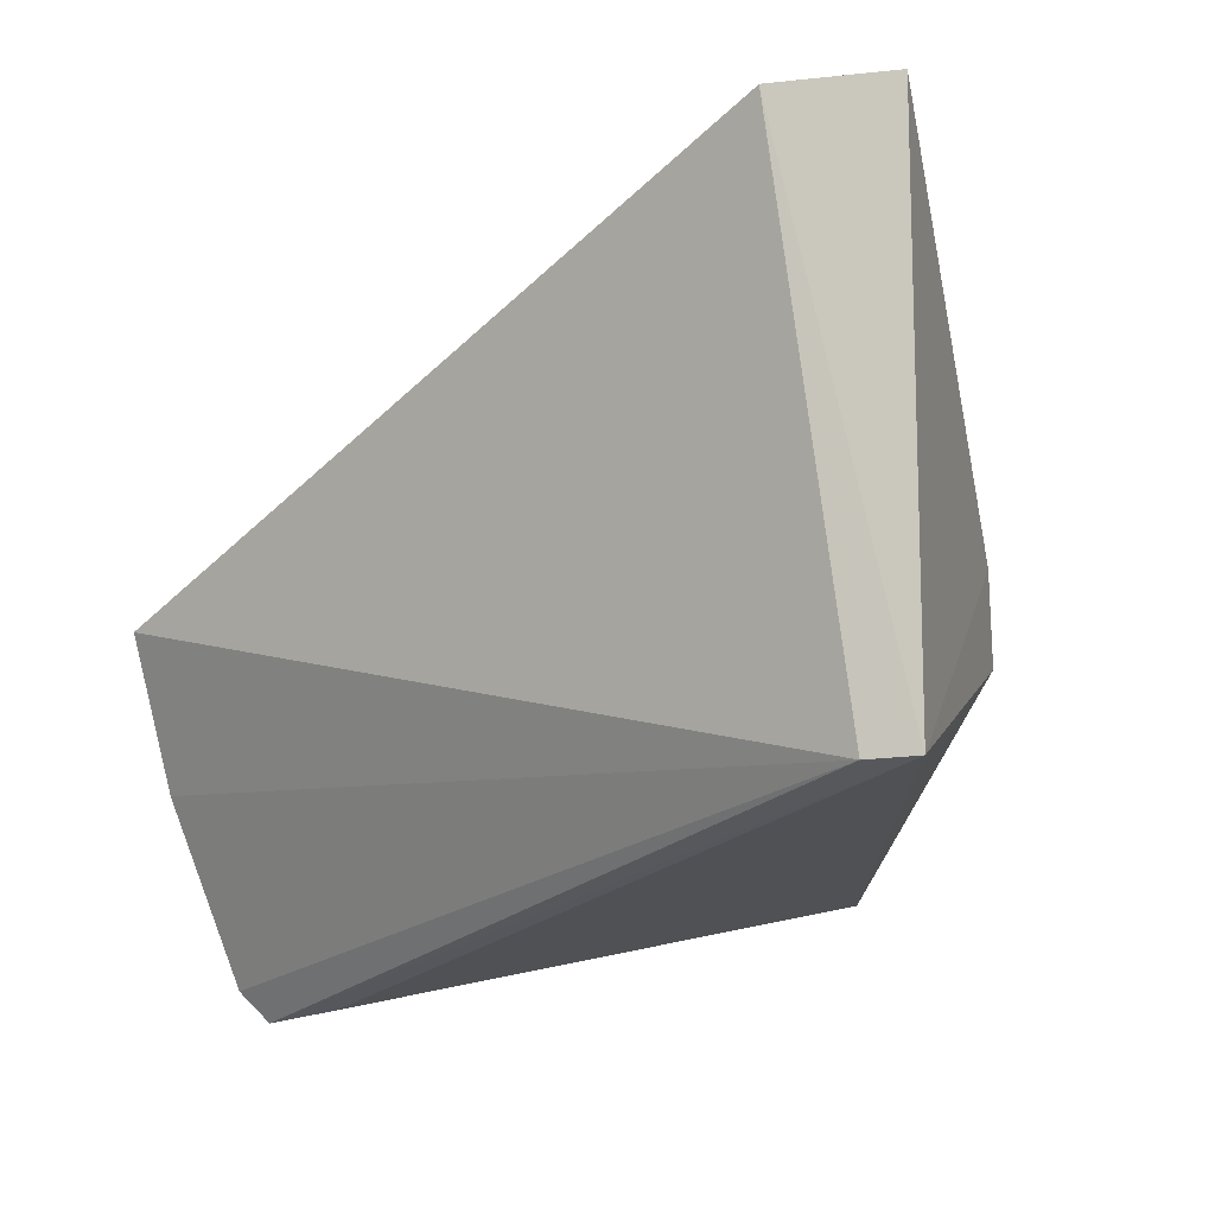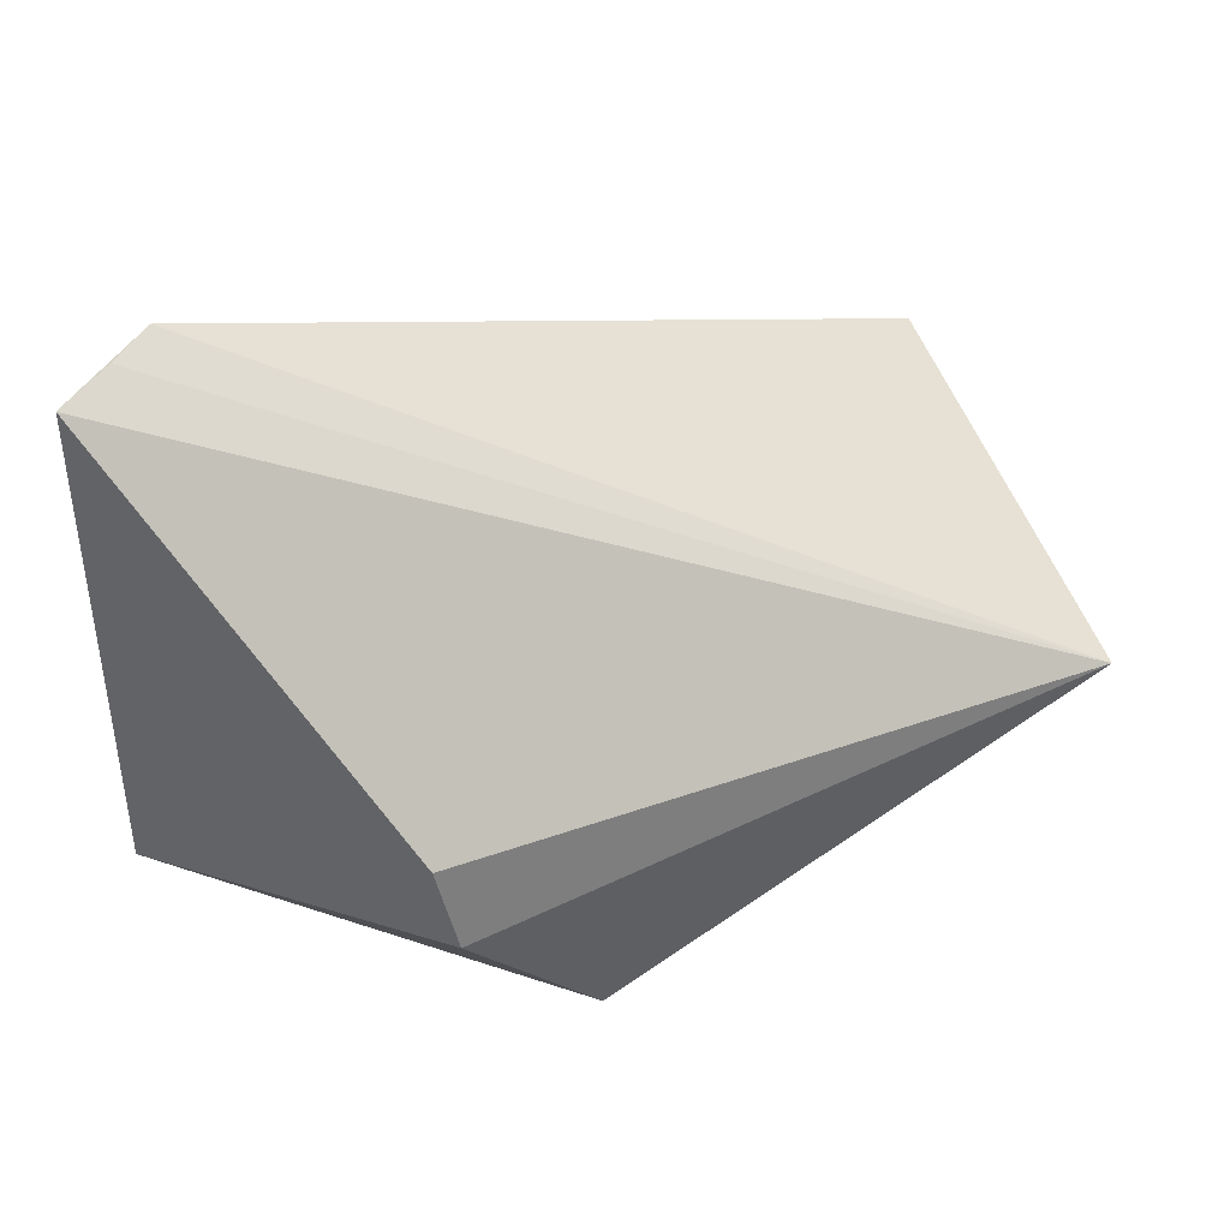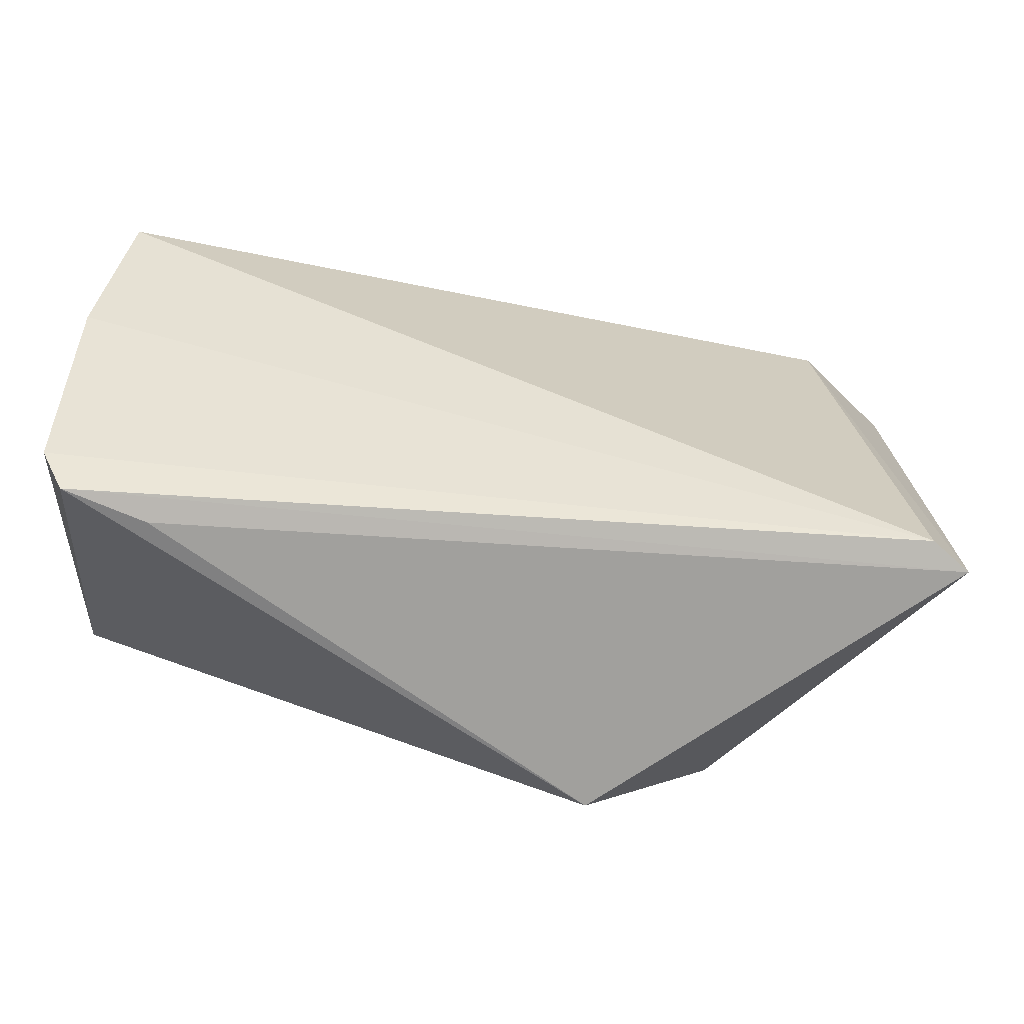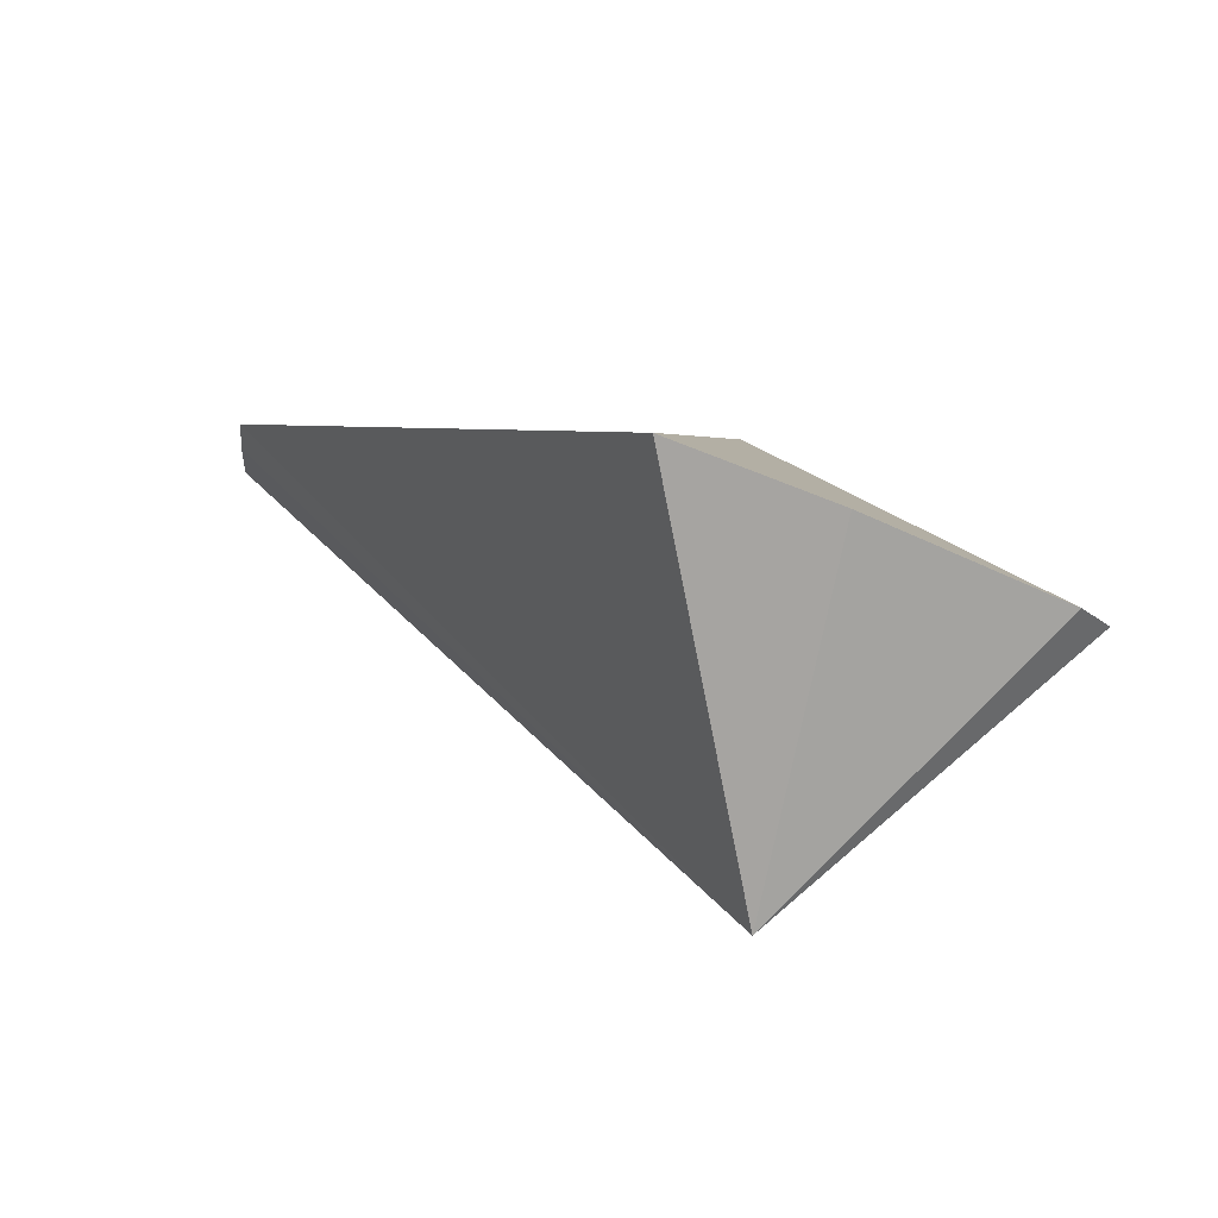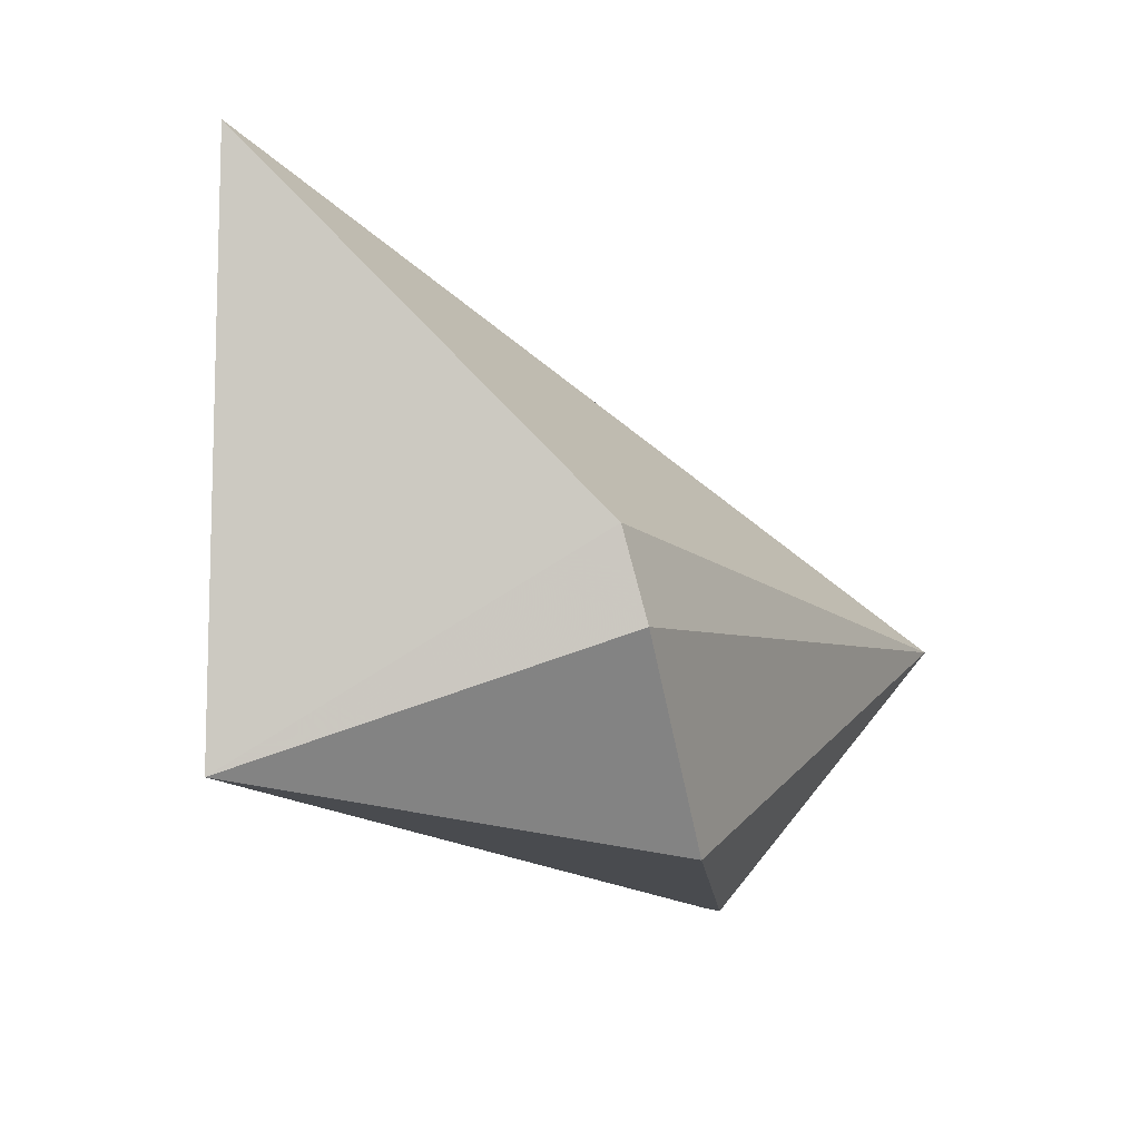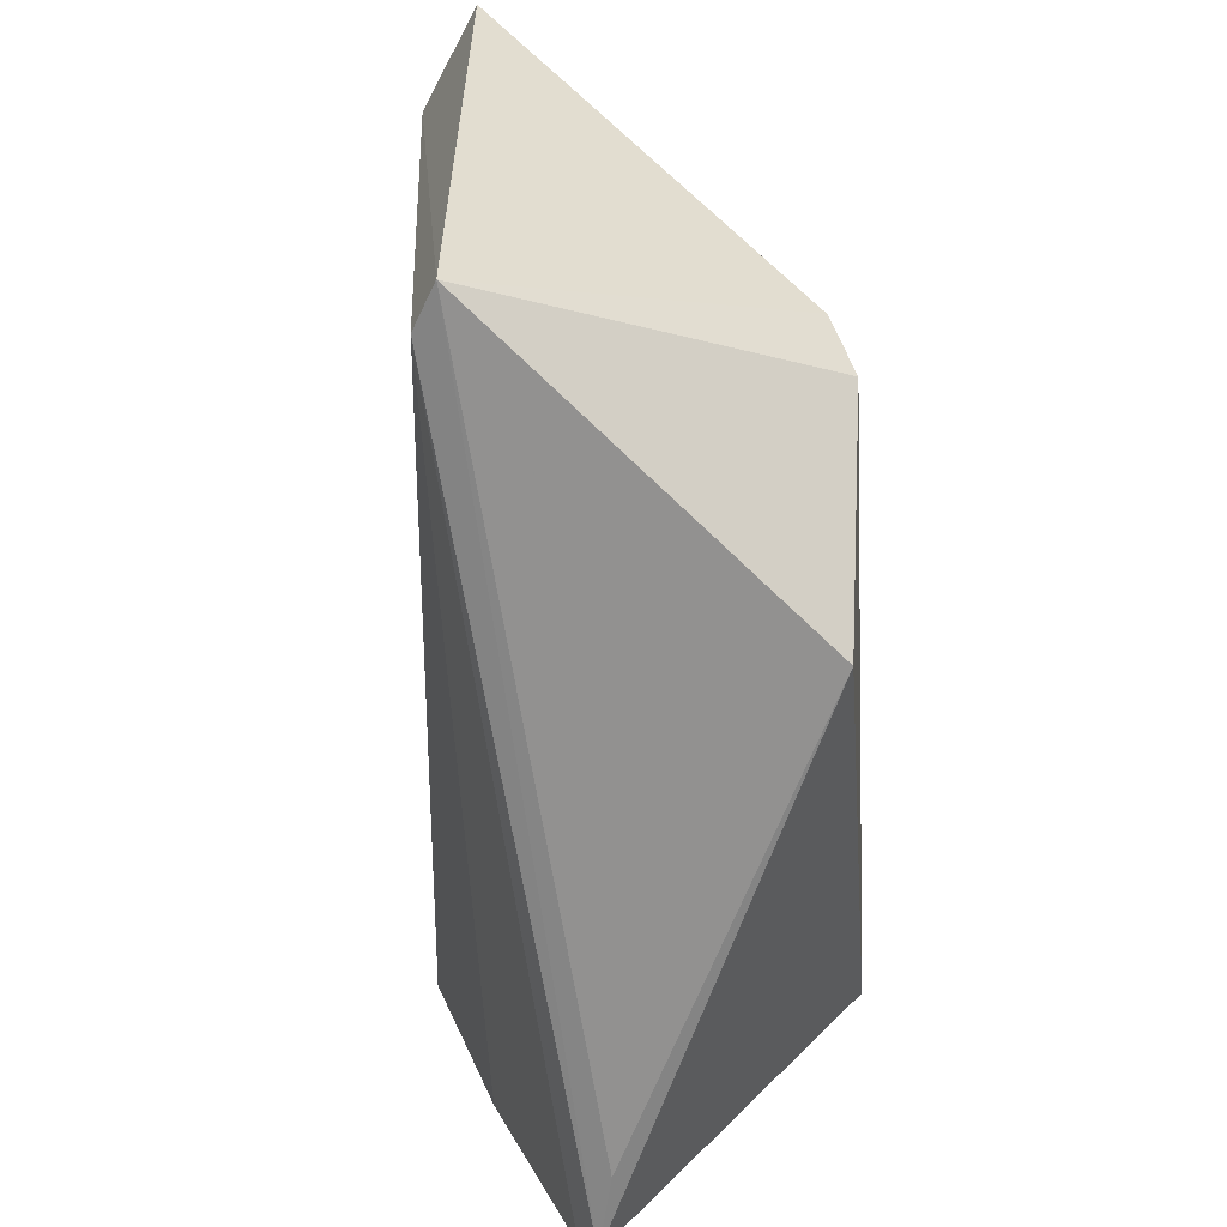
<metadata>
{"format":"obj","ext":"obj","renderer":"f3d","projection":"perspective","resolution":1024,"background":"white","views":[{"elev":-10.9,"azim":-130.4,"up":"+Z"},{"elev":46.9,"azim":-24.6,"up":"+Z"},{"elev":-72.0,"azim":170.9,"up":"+Z"},{"elev":12.9,"azim":84.3,"up":"+Y"},{"elev":-2.7,"azim":-57.3,"up":"+Z"},{"elev":-55.1,"azim":-81.9,"up":"+Z"}]}
</metadata>
<code>
v 0.01579 0.04605 0.04702
v 0.0498 0.03211 0.0275
v 0.05025 0.05076 0.03129
v 0.04649 0.0424 0.0152
v 0.01999 0.02954 0.02808
v 0.05106 0.04439 0.01611
v 0.01143 0.04298 0.04704
v 0.02635 0.03096 0.01907
v 0.05115 0.04813 0.02444
v 0.05004 0.04345 0.01472
v 0.01938 0.03038 0.03194
v 0.01385 0.04456 0.04707
v 0.01106 0.04326 0.02254
v 0.01292 0.04447 0.02246
f 1 2 3
f 8 2 5
f 9 3 2
f 9 2 6
f 10 6 2
f 10 8 4
f 10 2 8
f 11 5 2
f 11 2 7
f 12 7 2
f 12 2 1
f 12 1 7
f 13 7 1
f 13 4 8
f 13 8 5
f 13 11 7
f 13 5 11
f 13 10 4
f 14 9 6
f 14 6 10
f 14 10 13
f 14 3 9
f 14 13 1
f 14 1 3

</code>
